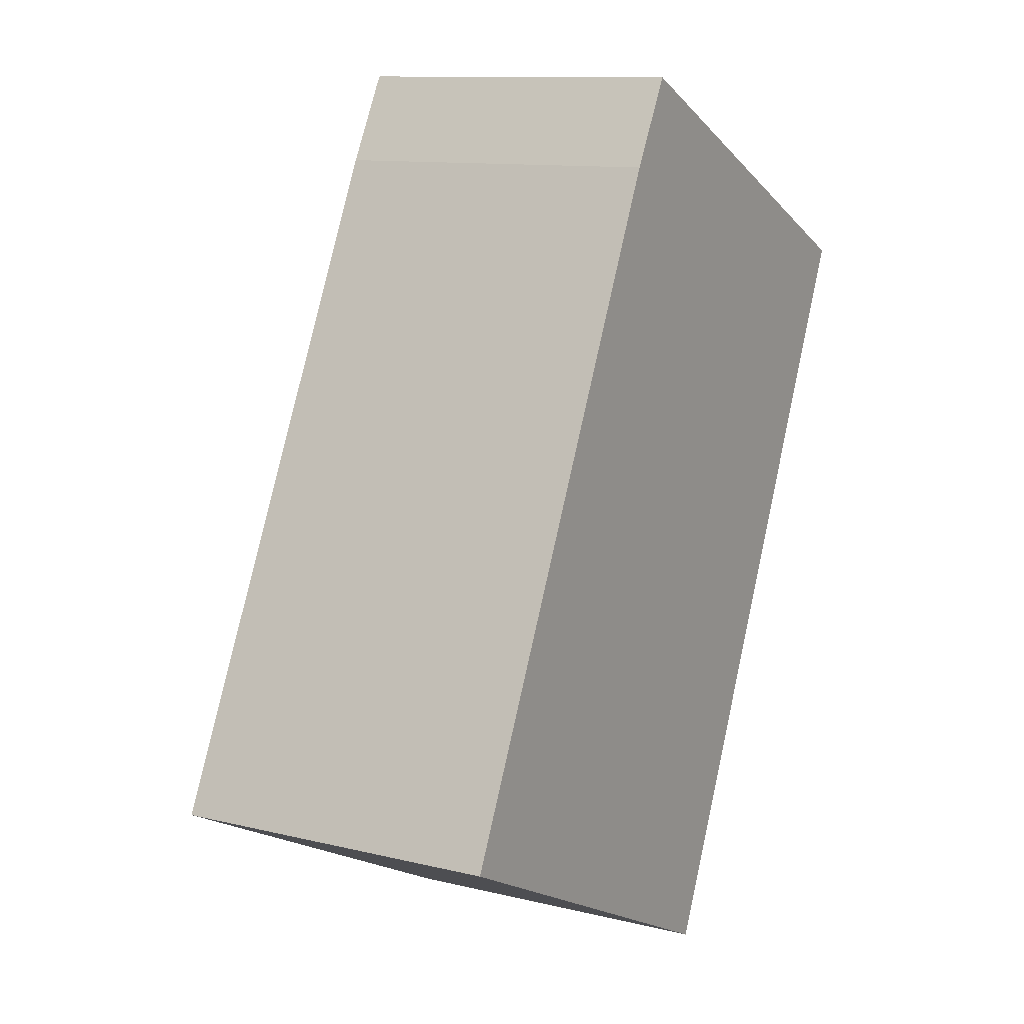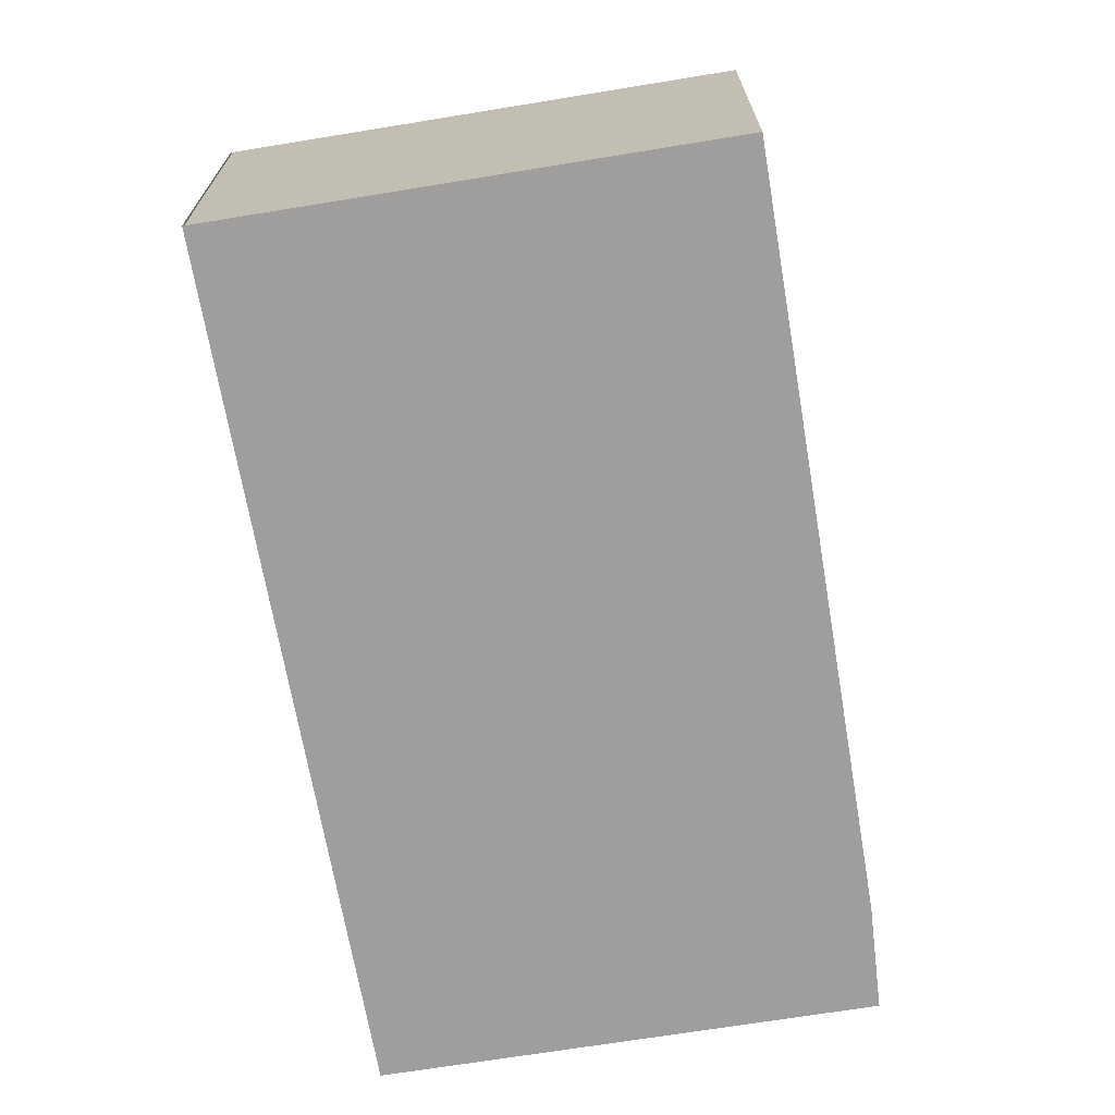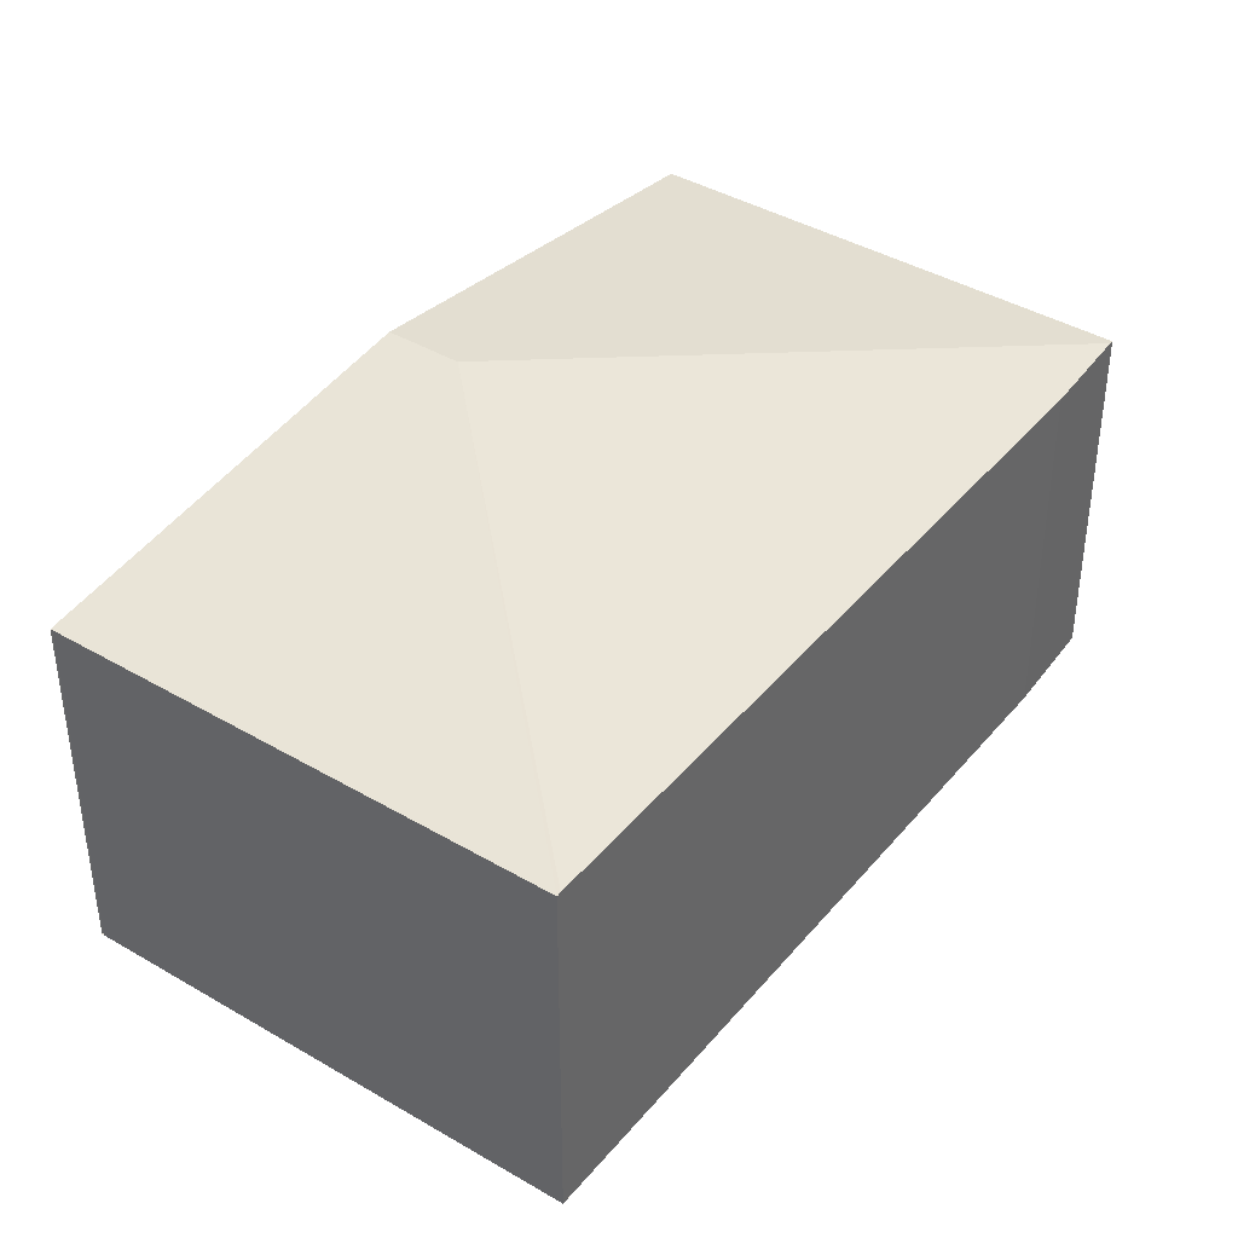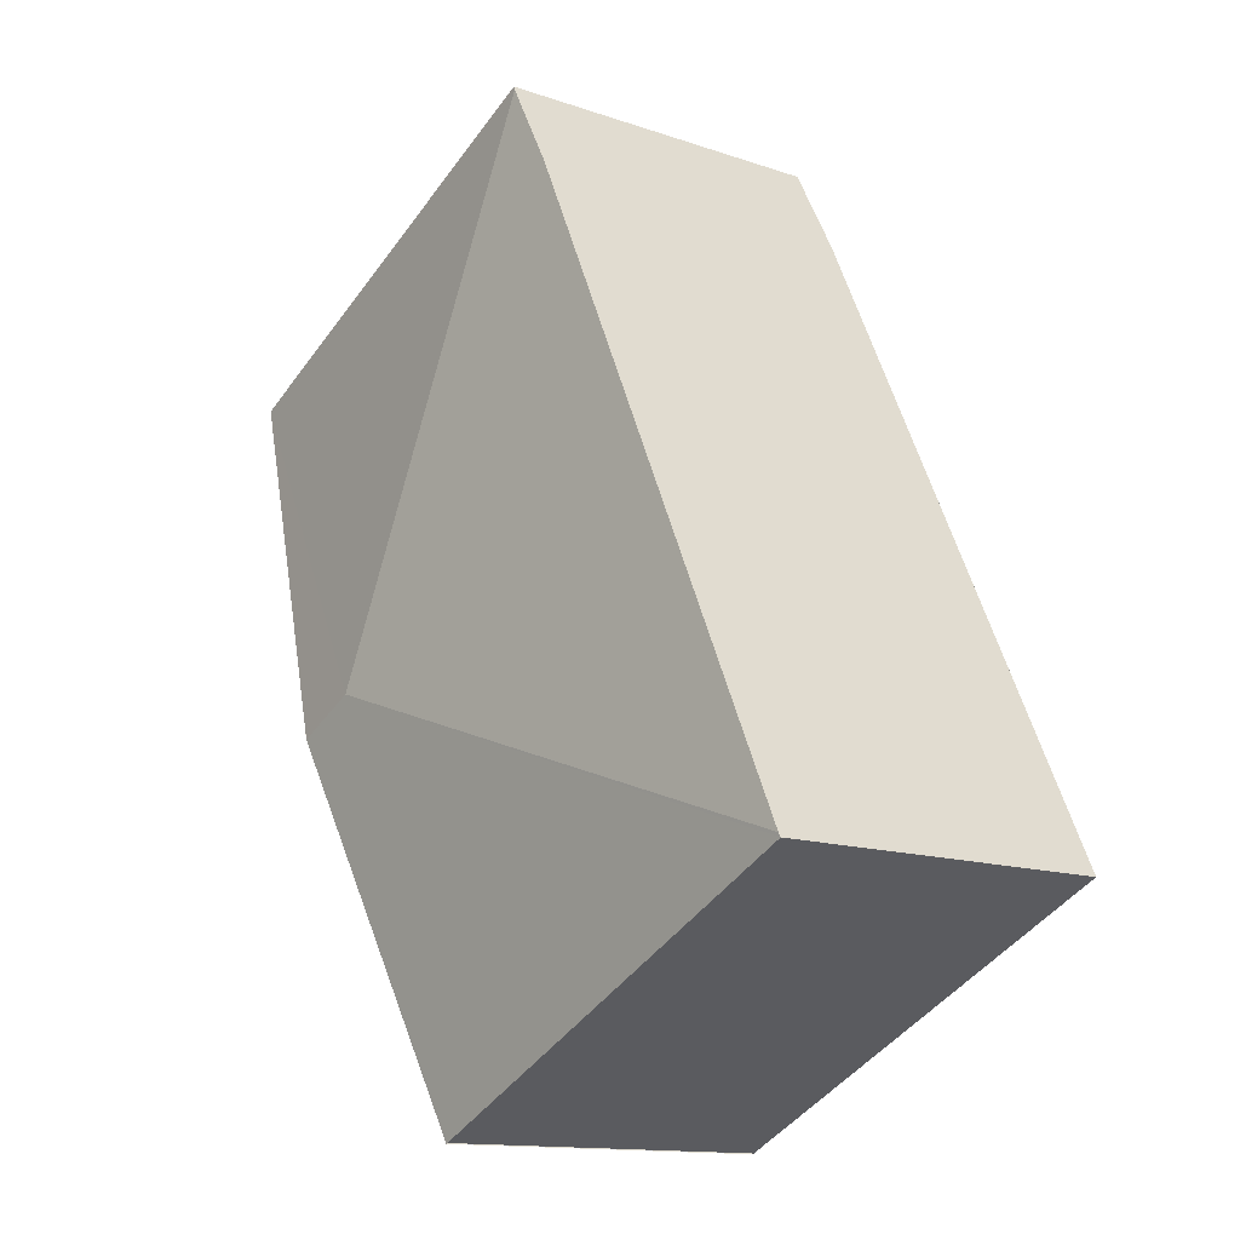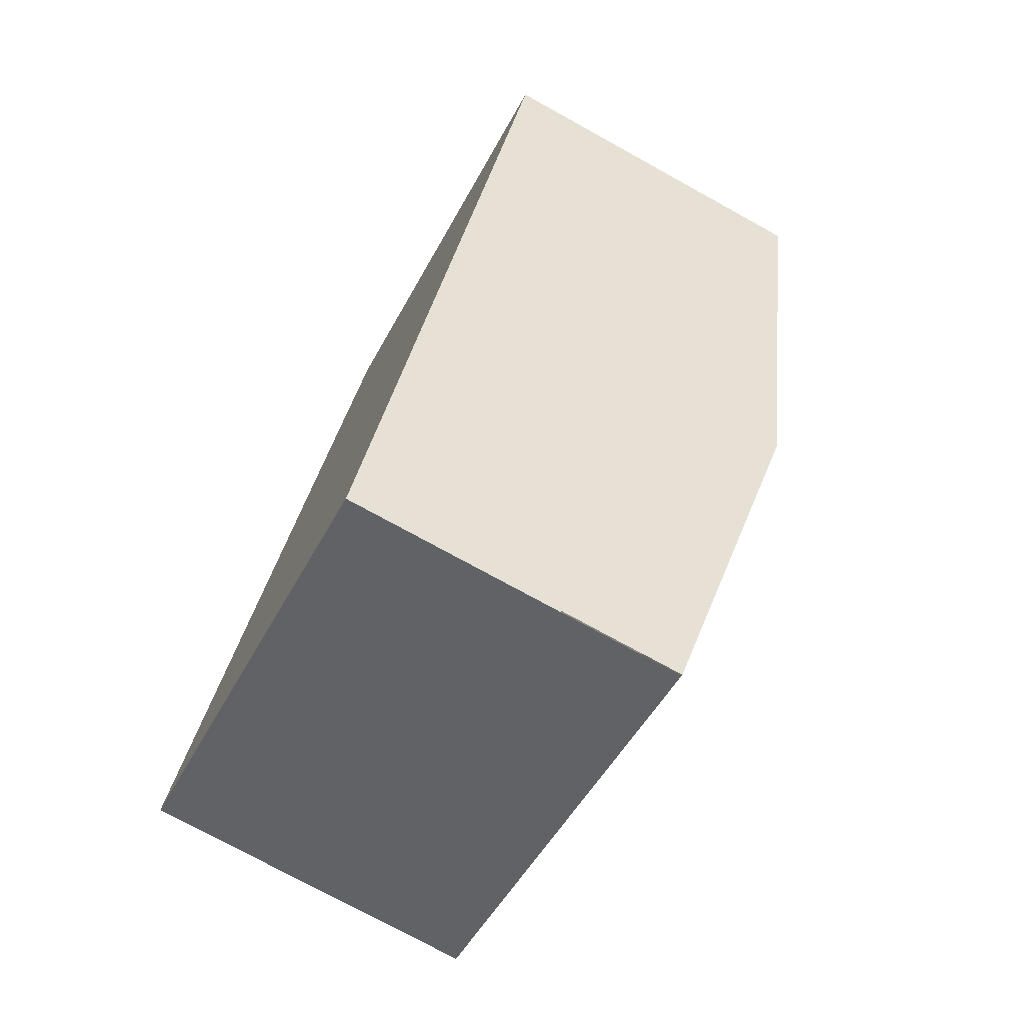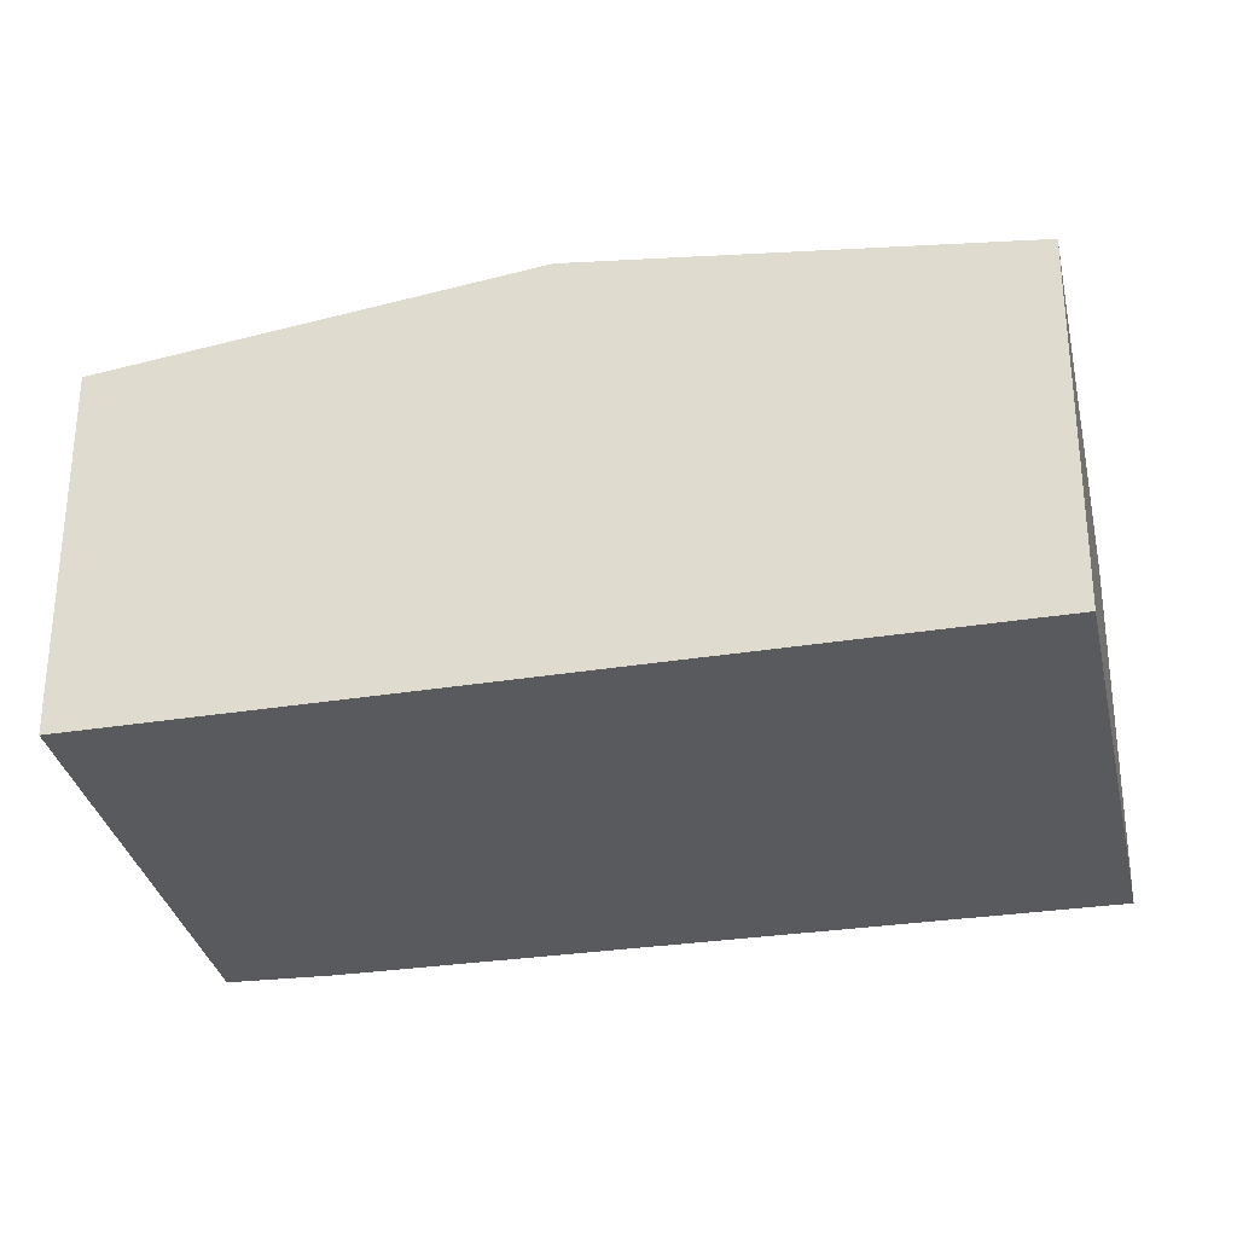
<metadata>
{"format":"obj","ext":"obj","renderer":"f3d","projection":"perspective","resolution":1024,"background":"white","views":[{"elev":11.3,"azim":-59.2,"up":"+Z"},{"elev":-71.1,"azim":-145.2,"up":"+Y"},{"elev":40.9,"azim":-118.8,"up":"+Y"},{"elev":-13.5,"azim":-127.7,"up":"+Z"},{"elev":-75.0,"azim":61.1,"up":"+Z"},{"elev":-31.7,"azim":127.3,"up":"+Y"}]}
</metadata>
<code>
v  4.815 3.486 1.721
v  2.733 3.055 5.752
v  3.137 3.06 6.5
v  0.017 3.06 0.036
v  6.893 3.057 4.729
v  5.404 3.486 1.44
v  3.156 3.055 6.535
v  3.893 3.055 -1.859
v  4.162 3.128 -1.304
v  3.907 3.055 -1.866
v  0 3.055 1.871e-16
v  3.893 1.138e-16 -1.859
v  0 0 0
v  2.733 -3.522e-16 5.752
v  0.017 -2.204e-18 0.036
v  3.156 -4.002e-16 6.535
v  3.137 -3.98e-16 6.5
v  6.893 -2.896e-16 4.729
v  5.404 -8.817e-17 1.44
v  4.162 7.985e-17 -1.304
v  3.907 1.143e-16 -1.866
g defaultobject
f 1 2 3
f 2 1 4
f 1 5 6
f 5 1 3
f 5 3 7
f 8 9 10
f 9 8 6
f 6 8 11
f 6 11 1
f 1 11 4
f 12 11 8
f 11 12 13
f 11 2 4
f 2 11 13
f 2 13 14
f 14 13 15
f 14 3 2
f 3 14 7
f 7 14 16
f 16 14 17
f 7 18 5
f 18 7 16
f 18 6 5
f 6 18 19
f 6 19 9
f 9 19 20
f 9 20 10
f 10 20 21
f 14 18 16
f 18 14 15
f 18 15 19
f 19 15 20
f 20 15 13
f 20 13 12
f 20 12 21

</code>
